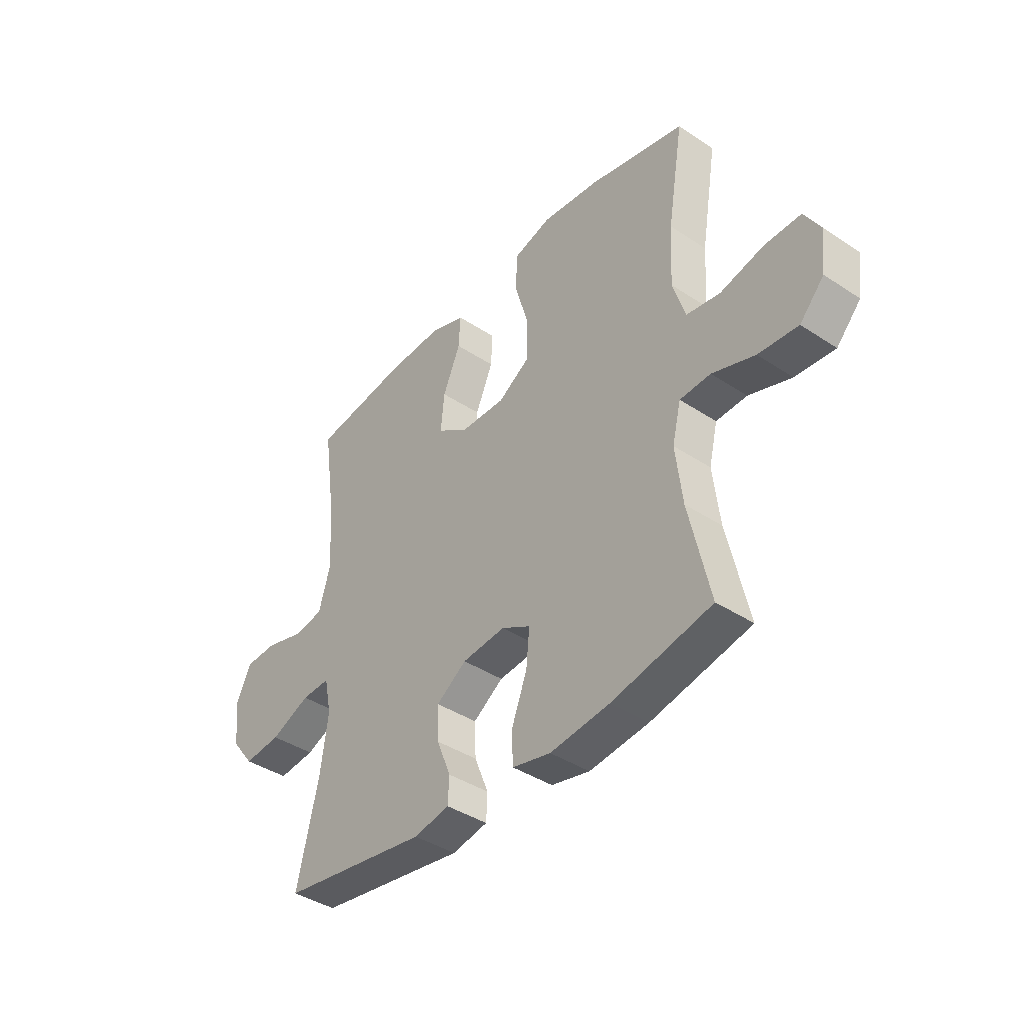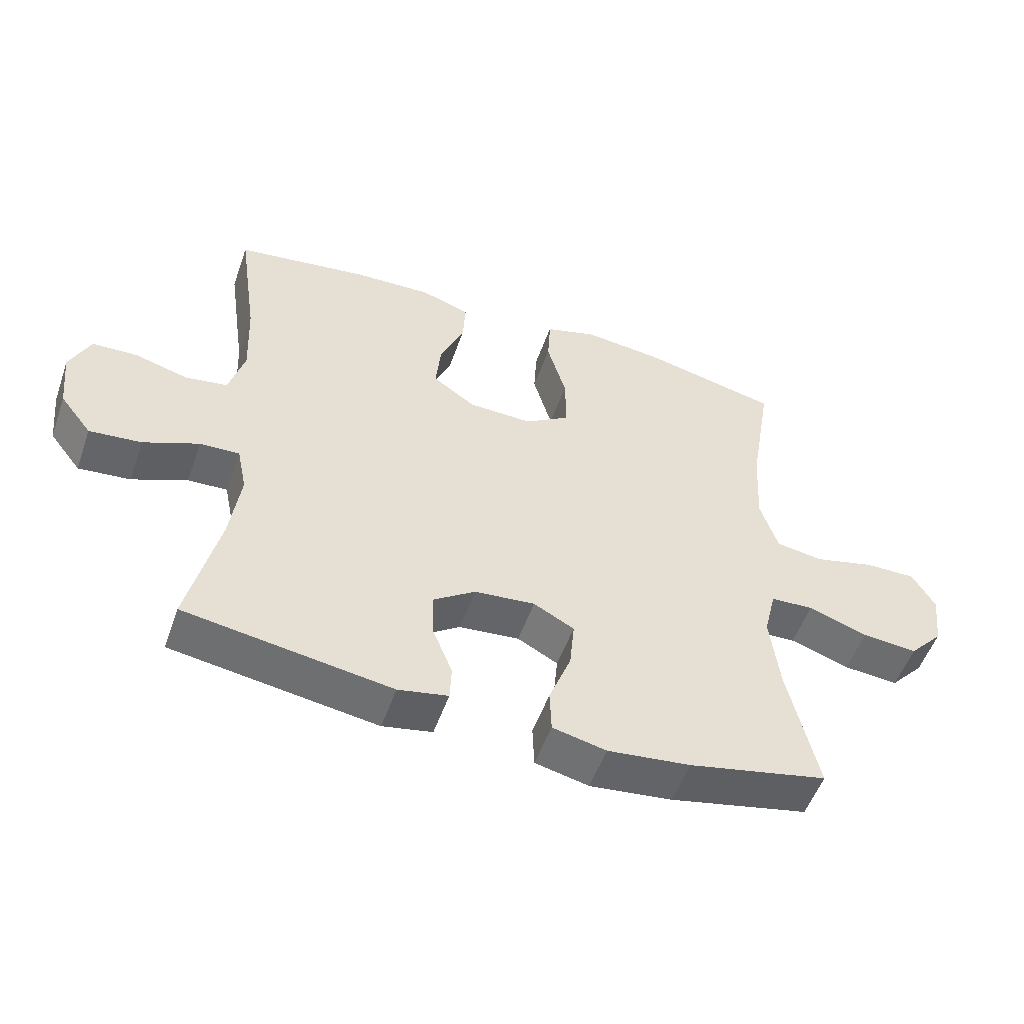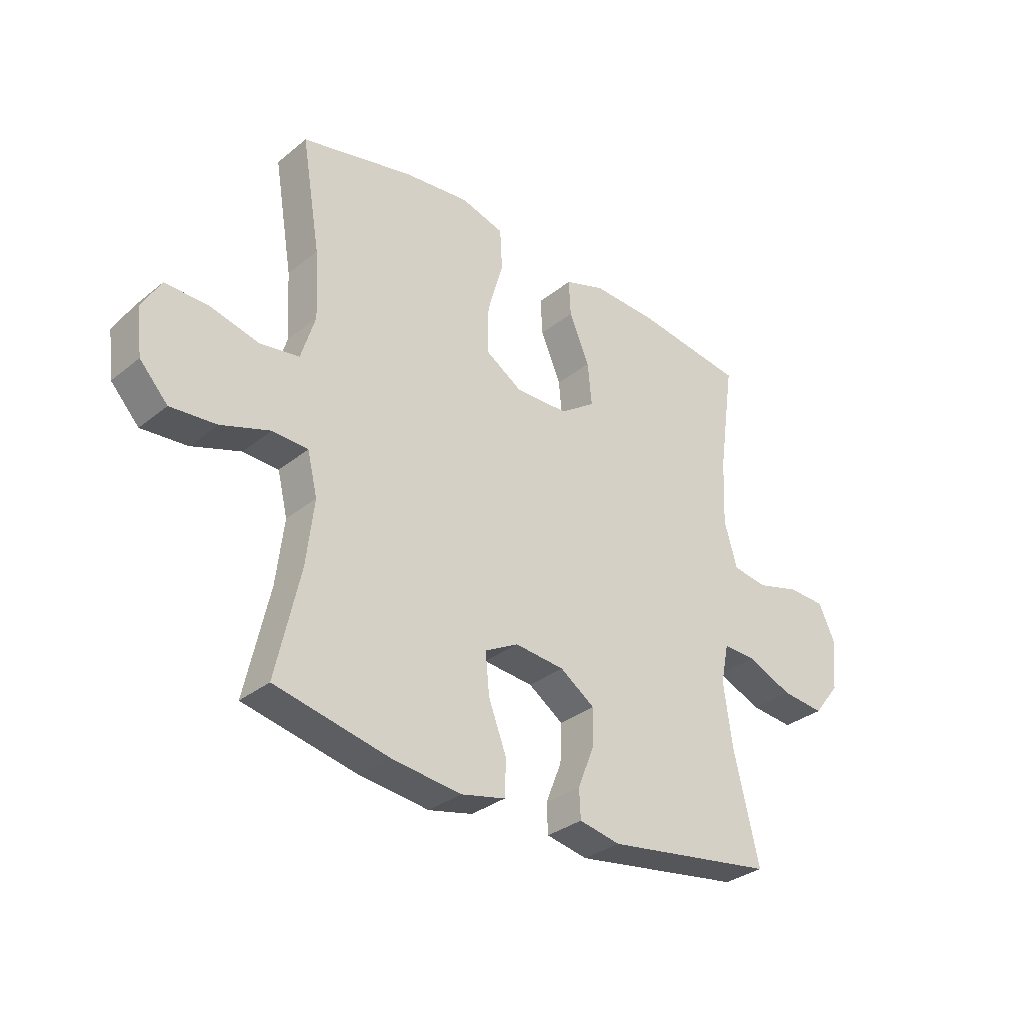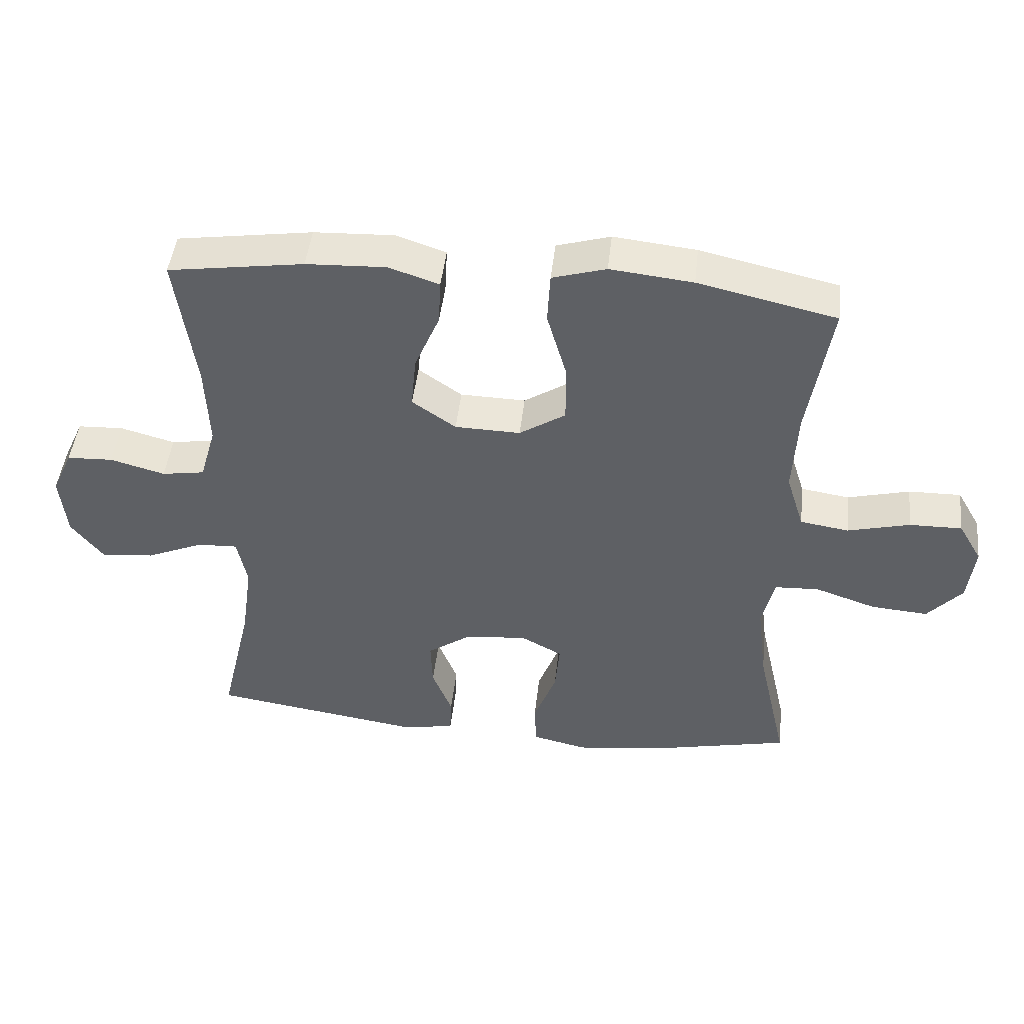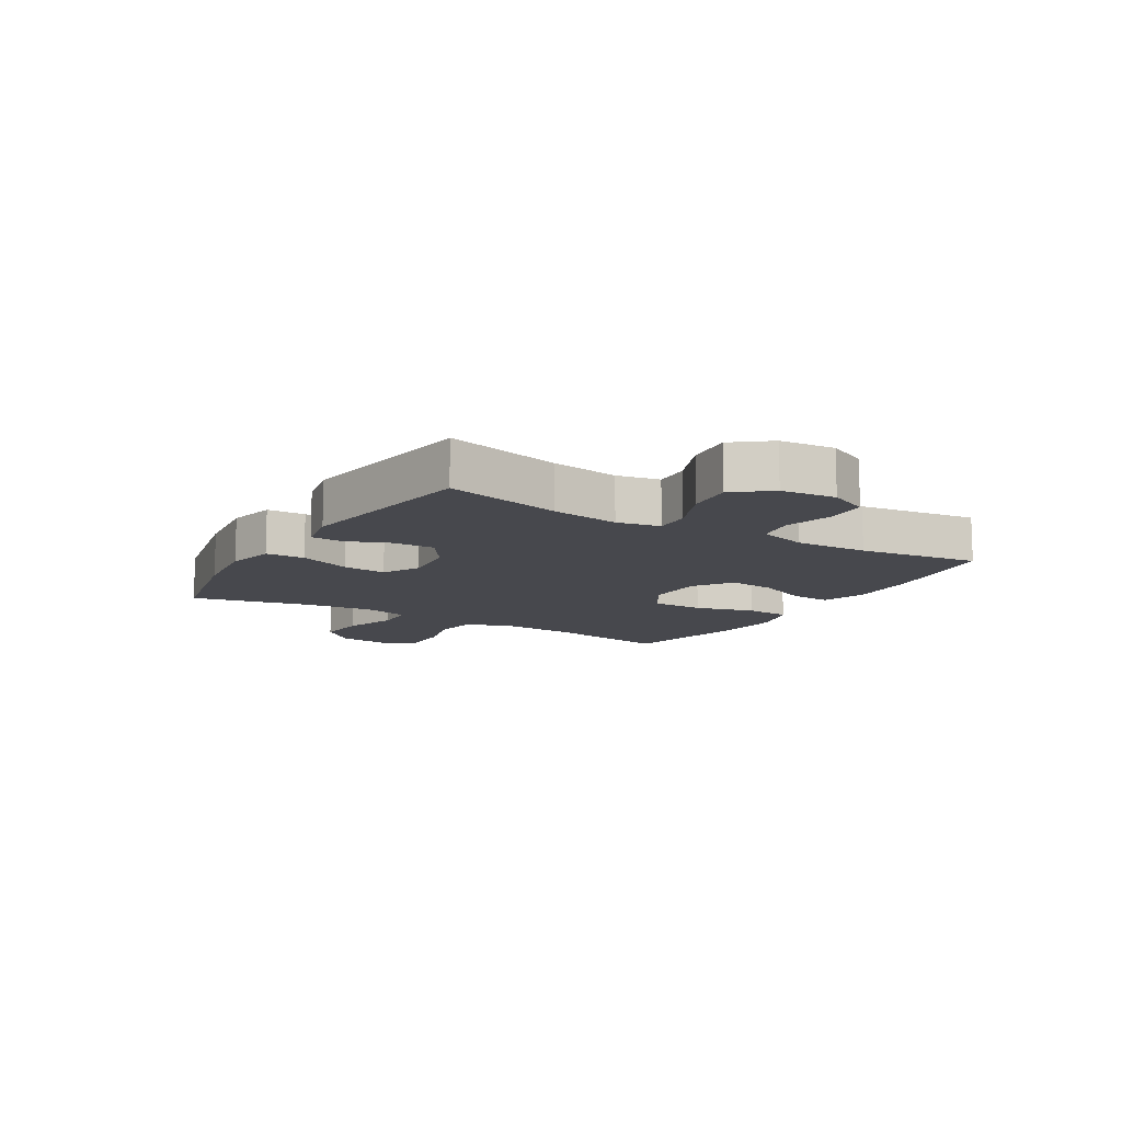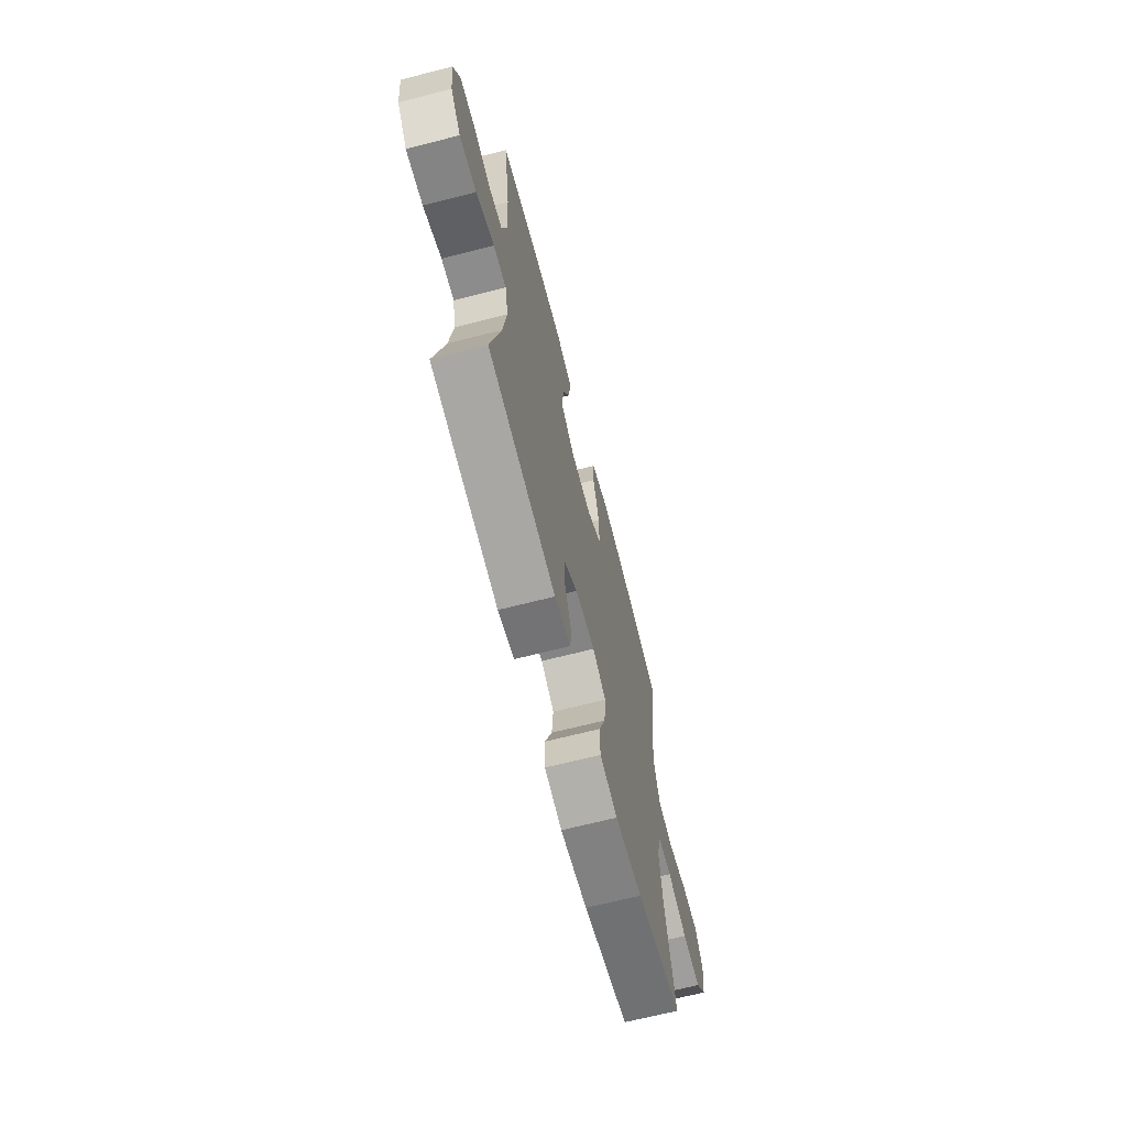
<metadata>
{"format":"obj","ext":"obj","renderer":"f3d","projection":"perspective","resolution":1024,"background":"white","views":[{"elev":-40.2,"azim":50.8,"up":"+Z"},{"elev":-52.9,"azim":-19.3,"up":"+Z"},{"elev":-32.0,"azim":138.4,"up":"+Z"},{"elev":46.0,"azim":6.3,"up":"+Z"},{"elev":-11.7,"azim":-121.2,"up":"+Y"},{"elev":-66.7,"azim":-75.5,"up":"+Z"}]}
</metadata>
<code>
o path572
v 0.4507 0.0375 -0.2896
v 0.4358 0.0375 -0.1662
v 0.4551 0.0375 -0.08613
v 0.5234 0.0375 -0.08287
v 0.6178 0.0375 -0.1149
v 0.7059 0.0375 -0.122
v 0.7598 0.0375 -0.06306
v 0.7708 0.0375 0.02534
v 0.7344 0.0375 0.08734
v 0.6533 0.0375 0.08625
v 0.557 0.0375 0.06194
v 0.4819 0.0375 0.07347
v 0.4543 0.0375 0.1612
v 0.4614 0.0375 0.291
v 0.4971 0.0375 0.5056
v 0.2832 0.0375 0.5539
v 0.1553 0.0375 0.568
v 0.07194 0.0375 0.5435
v 0.06757 0.0375 0.4649
v 0.09782 0.0375 0.3603
v 0.09859 0.0375 0.2691
v 0.0271 0.0375 0.2233
v -0.07434 0.0375 0.2259
v -0.1421 0.0375 0.2726
v -0.1342 0.0375 0.3546
v -0.09536 0.0375 0.4458
v -0.09176 0.0375 0.5156
v -0.1695 0.0375 0.5417
v -0.2941 0.0375 0.5364
v -0.5048 0.0375 0.5056
v -0.4745 0.0375 0.2933
v -0.469 0.0375 0.1651
v -0.4938 0.0375 0.07876
v -0.5603 0.0375 0.06804
v -0.6453 0.0375 0.09131
v -0.7169 0.0375 0.08818
v -0.7489 0.0375 0.01827
v -0.7384 0.0375 -0.07859
v -0.6883 0.0375 -0.1426
v -0.606 0.0375 -0.1344
v -0.518 0.0375 -0.09706
v -0.4552 0.0375 -0.09431
v -0.4396 0.0375 -0.1703
v -0.4566 0.0375 -0.2914
v -0.5048 0.0375 -0.4961
v -0.177 0.0375 -0.5457
v -0.09787 0.0375 -0.5299
v -0.09526 0.0375 -0.4742
v -0.1263 0.0375 -0.3968
v -0.129 0.0375 -0.3237
v -0.062 0.0375 -0.2775
v 0.0342 0.0375 -0.2682
v 0.09863 0.0375 -0.3026
v 0.09129 0.0375 -0.3803
v 0.05636 0.0375 -0.4718
v 0.05904 0.0375 -0.5404
v 0.1443 0.0375 -0.5596
v 0.2761 0.0375 -0.544
v 0.4971 0.0375 -0.4961
v 0.4507 -0.0375 -0.2896
v 0.4358 -0.0375 -0.1662
v 0.4551 -0.0375 -0.08613
v 0.5234 -0.0375 -0.08287
v 0.6178 -0.0375 -0.1149
v 0.7059 -0.0375 -0.122
v 0.7598 -0.0375 -0.06306
v 0.7708 -0.0375 0.02534
v 0.7344 -0.0375 0.08734
v 0.6533 -0.0375 0.08625
v 0.557 -0.0375 0.06194
v 0.4819 -0.0375 0.07347
v 0.4543 -0.0375 0.1612
v 0.4614 -0.0375 0.291
v 0.4971 -0.0375 0.5056
v 0.2832 -0.0375 0.5539
v 0.1553 -0.0375 0.568
v 0.07194 -0.0375 0.5435
v 0.06757 -0.0375 0.4649
v 0.09782 -0.0375 0.3603
v 0.09859 -0.0375 0.2691
v 0.0271 -0.0375 0.2233
v -0.07434 -0.0375 0.2259
v -0.1421 -0.0375 0.2726
v -0.1342 -0.0375 0.3546
v -0.09536 -0.0375 0.4458
v -0.09176 -0.0375 0.5156
v -0.1695 -0.0375 0.5417
v -0.2941 -0.0375 0.5364
v -0.5048 -0.0375 0.5056
v -0.4745 -0.0375 0.2933
v -0.469 -0.0375 0.1651
v -0.4938 -0.0375 0.07876
v -0.5603 -0.0375 0.06804
v -0.6453 -0.0375 0.09131
v -0.7169 -0.0375 0.08818
v -0.7489 -0.0375 0.01827
v -0.7384 -0.0375 -0.07859
v -0.6883 -0.0375 -0.1426
v -0.606 -0.0375 -0.1344
v -0.518 -0.0375 -0.09706
v -0.4552 -0.0375 -0.09431
v -0.4396 -0.0375 -0.1703
v -0.4566 -0.0375 -0.2914
v -0.5048 -0.0375 -0.4961
v -0.177 -0.0375 -0.5457
v -0.09787 -0.0375 -0.5299
v -0.09526 -0.0375 -0.4742
v -0.1263 -0.0375 -0.3968
v -0.129 -0.0375 -0.3237
v -0.062 -0.0375 -0.2775
v 0.0342 -0.0375 -0.2682
v 0.09863 -0.0375 -0.3026
v 0.09129 -0.0375 -0.3803
v 0.05636 -0.0375 -0.4718
v 0.05904 -0.0375 -0.5404
v 0.1443 -0.0375 -0.5596
v 0.2761 -0.0375 -0.544
v 0.4971 -0.0375 -0.4961
v 0.05904 0.0375 -0.5404
v 0.05904 0.0375 -0.5404
v 0.1443 0.0375 -0.5596
v 0.2761 0.0375 -0.544
v -0.177 0.0375 -0.5457
v -0.09787 0.0375 -0.5299
v -0.09787 0.0375 -0.5299
v 0.05636 0.0375 -0.4718
v -0.09526 0.0375 -0.4742
v -0.5048 0.0375 -0.4961
v -0.5048 0.0375 -0.4961
v 0.4971 0.0375 -0.4961
v 0.4971 0.0375 -0.4961
v -0.1263 0.0375 -0.3968
v 0.09129 0.0375 -0.3803
v -0.4566 0.0375 -0.2914
v 0.4507 0.0375 -0.2896
v -0.129 0.0375 -0.3237
v 0.09863 0.0375 -0.3026
v 0.09863 0.0375 -0.3026
v -0.062 0.0375 -0.2775
v 0.0342 0.0375 -0.2682
v -0.4396 0.0375 -0.1703
v 0.4358 0.0375 -0.1662
v -0.4552 0.0375 -0.09431
v -0.4552 0.0375 -0.09431
v 0.4551 0.0375 -0.08613
v 0.4551 0.0375 -0.08613
v -0.7384 0.0375 -0.07859
v -0.6883 0.0375 -0.1426
v -0.606 0.0375 -0.1344
v -0.518 0.0375 -0.09706
v 0.6178 0.0375 -0.1149
v 0.7059 0.0375 -0.122
v 0.7598 0.0375 -0.06306
v 0.5234 0.0375 -0.08287
v -0.7489 0.0375 0.01827
v 0.7708 0.0375 0.02534
v -0.7169 0.0375 0.08818
v -0.7169 0.0375 0.08818
v 0.7344 0.0375 0.08734
v 0.7344 0.0375 0.08734
v 0.557 0.0375 0.06194
v 0.4819 0.0375 0.07347
v 0.4819 0.0375 0.07347
v 0.6533 0.0375 0.08625
v -0.6453 0.0375 0.09131
v -0.5603 0.0375 0.06804
v -0.4938 0.0375 0.07876
v -0.4938 0.0375 0.07876
v 0.4543 0.0375 0.1612
v -0.469 0.0375 0.1651
v 0.4614 0.0375 0.291
v -0.4745 0.0375 0.2933
v 0.0271 0.0375 0.2233
v -0.07434 0.0375 0.2259
v 0.09859 0.0375 0.2691
v -0.1421 0.0375 0.2726
v -0.1421 0.0375 0.2726
v 0.09782 0.0375 0.3603
v -0.1342 0.0375 0.3546
v -0.09536 0.0375 0.4458
v 0.06757 0.0375 0.4649
v -0.5048 0.0375 0.5056
v -0.5048 0.0375 0.5056
v -0.09176 0.0375 0.5156
v -0.09176 0.0375 0.5156
v 0.07194 0.0375 0.5435
v 0.07194 0.0375 0.5435
v 0.4971 0.0375 0.5056
v 0.4971 0.0375 0.5056
v -0.1695 0.0375 0.5417
v -0.2941 0.0375 0.5364
v 0.2832 0.0375 0.5539
v 0.1553 0.0375 0.568
v 0.05904 -0.0375 -0.5404
v 0.05904 -0.0375 -0.5404
v 0.1443 -0.0375 -0.5596
v 0.2761 -0.0375 -0.544
v -0.177 -0.0375 -0.5457
v -0.09787 -0.0375 -0.5299
v -0.09787 -0.0375 -0.5299
v 0.05636 -0.0375 -0.4718
v -0.09526 -0.0375 -0.4742
v -0.5048 -0.0375 -0.4961
v -0.5048 -0.0375 -0.4961
v 0.4971 -0.0375 -0.4961
v 0.4971 -0.0375 -0.4961
v -0.1263 -0.0375 -0.3968
v 0.09129 -0.0375 -0.3803
v -0.4566 -0.0375 -0.2914
v 0.4507 -0.0375 -0.2896
v -0.129 -0.0375 -0.3237
v 0.09863 -0.0375 -0.3026
v 0.09863 -0.0375 -0.3026
v -0.062 -0.0375 -0.2775
v 0.0342 -0.0375 -0.2682
v -0.4396 -0.0375 -0.1703
v 0.4358 -0.0375 -0.1662
v -0.4552 -0.0375 -0.09431
v -0.4552 -0.0375 -0.09431
v 0.4551 -0.0375 -0.08613
v 0.4551 -0.0375 -0.08613
v -0.7384 -0.0375 -0.07859
v -0.6883 -0.0375 -0.1426
v -0.606 -0.0375 -0.1344
v -0.518 -0.0375 -0.09706
v 0.6178 -0.0375 -0.1149
v 0.7059 -0.0375 -0.122
v 0.7598 -0.0375 -0.06306
v 0.5234 -0.0375 -0.08287
v -0.7489 -0.0375 0.01827
v 0.7708 -0.0375 0.02534
v -0.7169 -0.0375 0.08818
v -0.7169 -0.0375 0.08818
v 0.7344 -0.0375 0.08734
v 0.7344 -0.0375 0.08734
v 0.557 -0.0375 0.06194
v 0.4819 -0.0375 0.07347
v 0.4819 -0.0375 0.07347
v 0.6533 -0.0375 0.08625
v -0.6453 -0.0375 0.09131
v -0.5603 -0.0375 0.06804
v -0.4938 -0.0375 0.07876
v -0.4938 -0.0375 0.07876
v 0.4543 -0.0375 0.1612
v -0.469 -0.0375 0.1651
v 0.4614 -0.0375 0.291
v -0.4745 -0.0375 0.2933
v 0.0271 -0.0375 0.2233
v -0.07434 -0.0375 0.2259
v 0.09859 -0.0375 0.2691
v -0.1421 -0.0375 0.2726
v -0.1421 -0.0375 0.2726
v 0.09782 -0.0375 0.3603
v -0.1342 -0.0375 0.3546
v -0.09536 -0.0375 0.4458
v 0.06757 -0.0375 0.4649
v -0.5048 -0.0375 0.5056
v -0.5048 -0.0375 0.5056
v -0.09176 -0.0375 0.5156
v -0.09176 -0.0375 0.5156
v 0.07194 -0.0375 0.5435
v 0.07194 -0.0375 0.5435
v 0.4971 -0.0375 0.5056
v 0.4971 -0.0375 0.5056
v -0.1695 -0.0375 0.5417
v -0.2941 -0.0375 0.5364
v 0.2832 -0.0375 0.5539
v 0.1553 -0.0375 0.568
f 268 253 267
f 251 254 247
f 267 253 246
f 250 244 246
f 242 249 251
f 207 198 202
f 249 215 248
f 218 214 249
f 212 220 215
f 250 237 244
f 223 224 222
f 241 225 242
f 194 196 201
f 239 231 234
f 253 268 256
f 256 268 261
f 214 215 249
f 266 254 265
f 220 237 250
f 209 211 216
f 248 220 250
f 198 209 203
f 253 250 246
f 225 241 224
f 201 196 208
f 198 207 209
f 211 209 207
f 267 246 263
f 247 254 266
f 199 202 198
f 217 212 210
f 240 222 224
f 215 220 248
f 237 229 236
f 242 251 245
f 232 230 240
f 210 212 197
f 212 217 220
f 208 197 212
f 226 228 239
f 228 226 227
f 218 242 225
f 245 251 247
f 197 208 196
f 220 229 237
f 236 226 239
f 214 216 211
f 230 222 240
f 254 255 265
f 216 214 218
f 226 236 229
f 210 197 205
f 242 218 249
f 240 224 241
f 239 228 231
f 265 255 259
f 247 266 257
f 120 57 116 195
f 57 58 117 116
f 46 125 200 105
f 55 56 115 114
f 47 48 107 106
f 129 46 105 204
f 58 131 206 117
f 48 49 108 107
f 54 55 114 113
f 44 45 104 103
f 59 1 60 118
f 49 50 109 108
f 138 54 113 213
f 50 51 110 109
f 52 53 112 111
f 43 44 103 102
f 1 2 61 60
f 51 52 111 110
f 144 43 102 219
f 2 146 221 61
f 38 39 98 97
f 39 40 99 98
f 40 41 100 99
f 5 6 65 64
f 6 7 66 65
f 4 5 64 63
f 41 42 101 100
f 3 4 63 62
f 37 38 97 96
f 7 8 67 66
f 158 37 96 233
f 8 160 235 67
f 11 163 238 70
f 10 11 70 69
f 9 10 69 68
f 35 36 95 94
f 34 35 94 93
f 168 34 93 243
f 12 13 72 71
f 32 33 92 91
f 13 14 73 72
f 31 32 91 90
f 22 23 82 81
f 21 22 81 80
f 23 177 252 82
f 20 21 80 79
f 24 25 84 83
f 25 26 85 84
f 19 20 79 78
f 183 31 90 258
f 26 185 260 85
f 187 19 78 262
f 14 189 264 73
f 27 28 87 86
f 29 30 89 88
f 28 29 88 87
f 15 16 75 74
f 17 18 77 76
f 16 17 76 75
f 193 192 178
f 176 172 179
f 192 171 178
f 175 171 169
f 167 176 174
f 132 127 123
f 174 173 140
f 143 174 139
f 137 140 145
f 175 169 162
f 148 147 149
f 166 167 150
f 119 126 121
f 164 159 156
f 178 181 193
f 181 186 193
f 139 174 140
f 191 190 179
f 145 175 162
f 134 141 136
f 173 175 145
f 123 128 134
f 178 171 175
f 150 149 166
f 126 133 121
f 123 134 132
f 136 132 134
f 192 188 171
f 172 191 179
f 124 123 127
f 142 135 137
f 165 149 147
f 140 173 145
f 162 161 154
f 167 170 176
f 157 165 155
f 135 122 137
f 137 145 142
f 133 137 122
f 151 164 153
f 153 152 151
f 143 150 167
f 170 172 176
f 122 121 133
f 145 162 154
f 161 164 151
f 139 136 141
f 155 165 147
f 179 190 180
f 141 143 139
f 151 154 161
f 135 130 122
f 167 174 143
f 165 166 149
f 164 156 153
f 190 184 180
f 172 182 191

</code>
